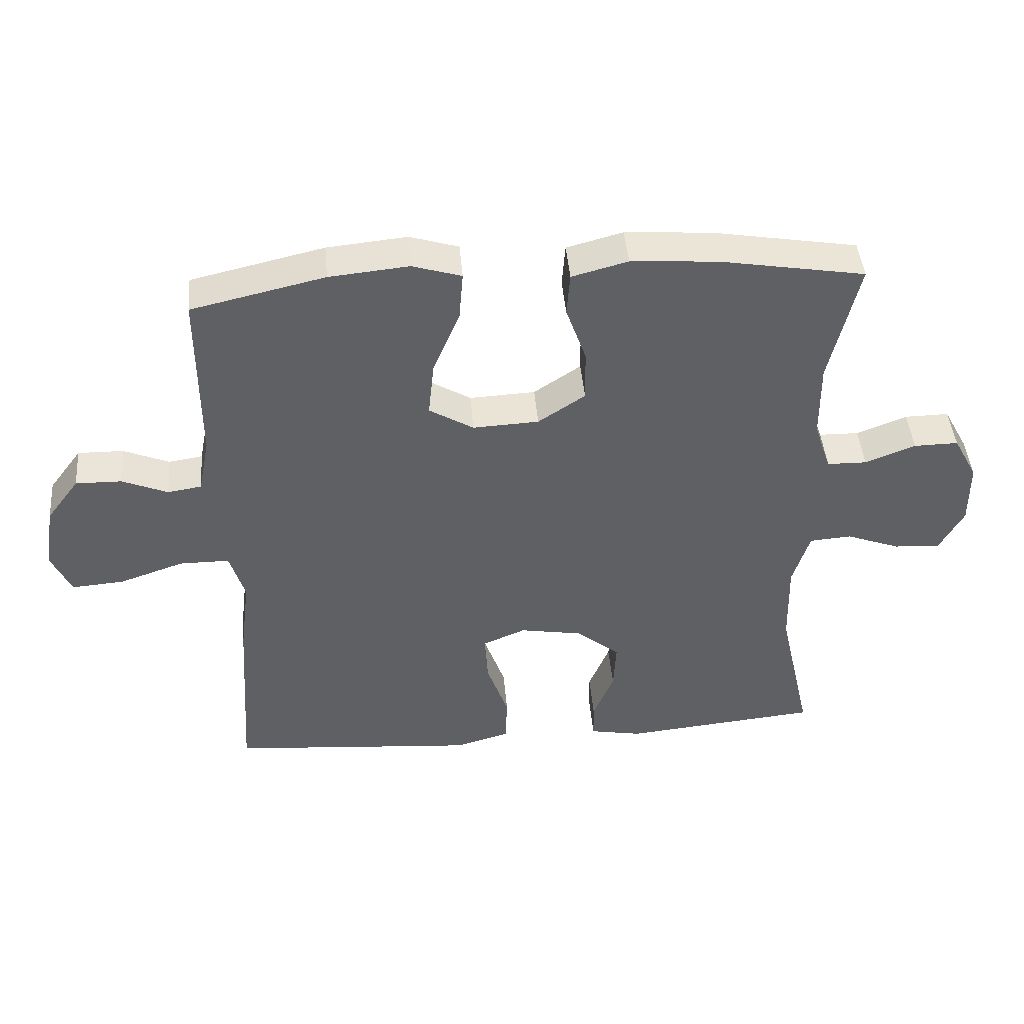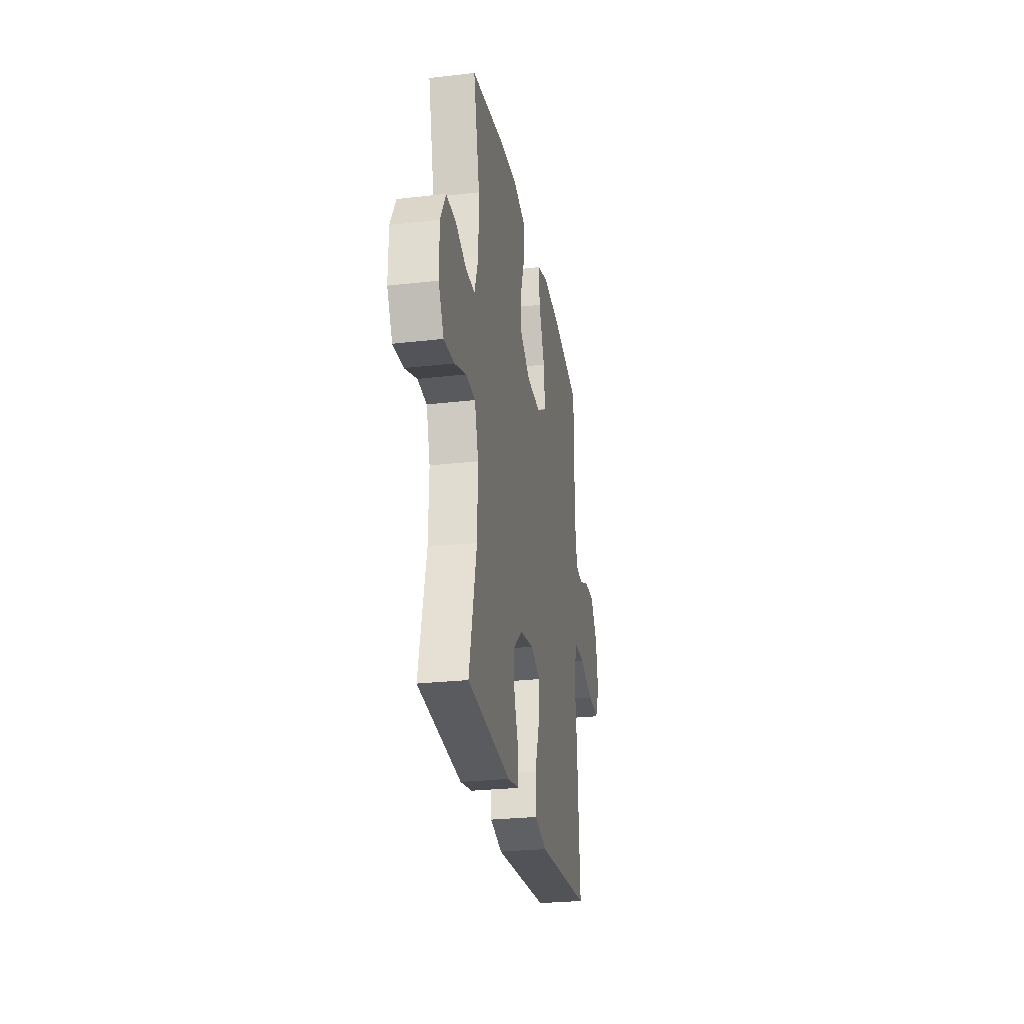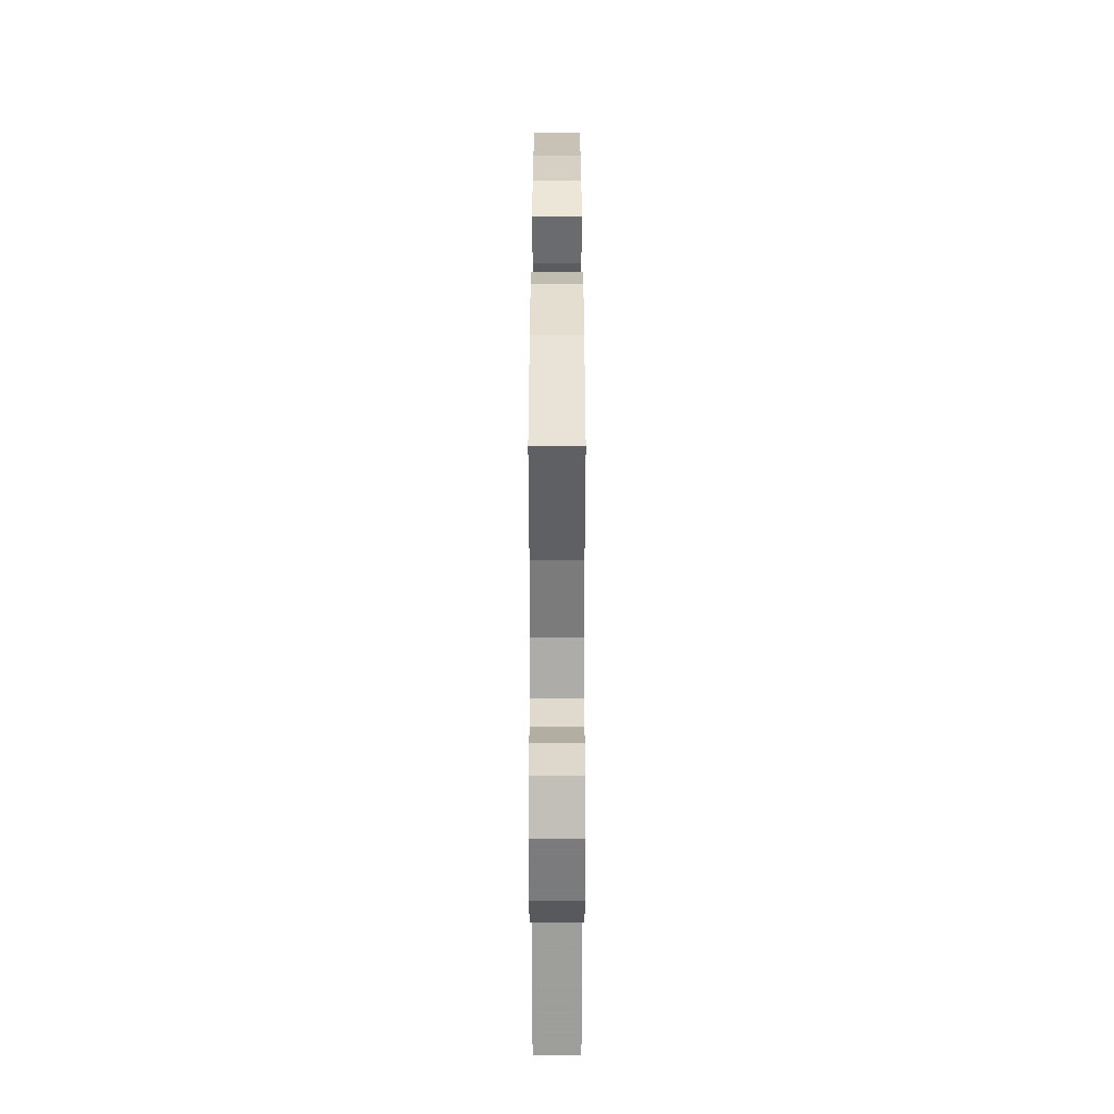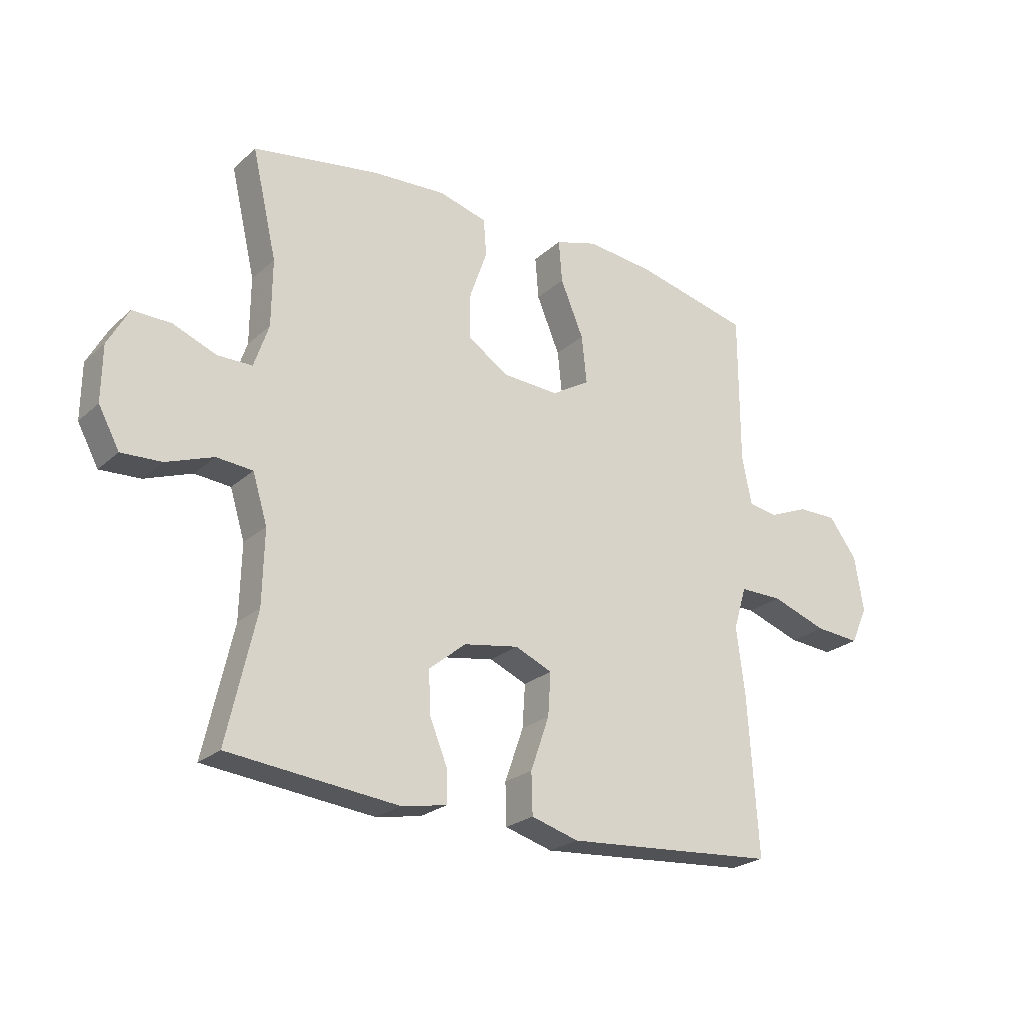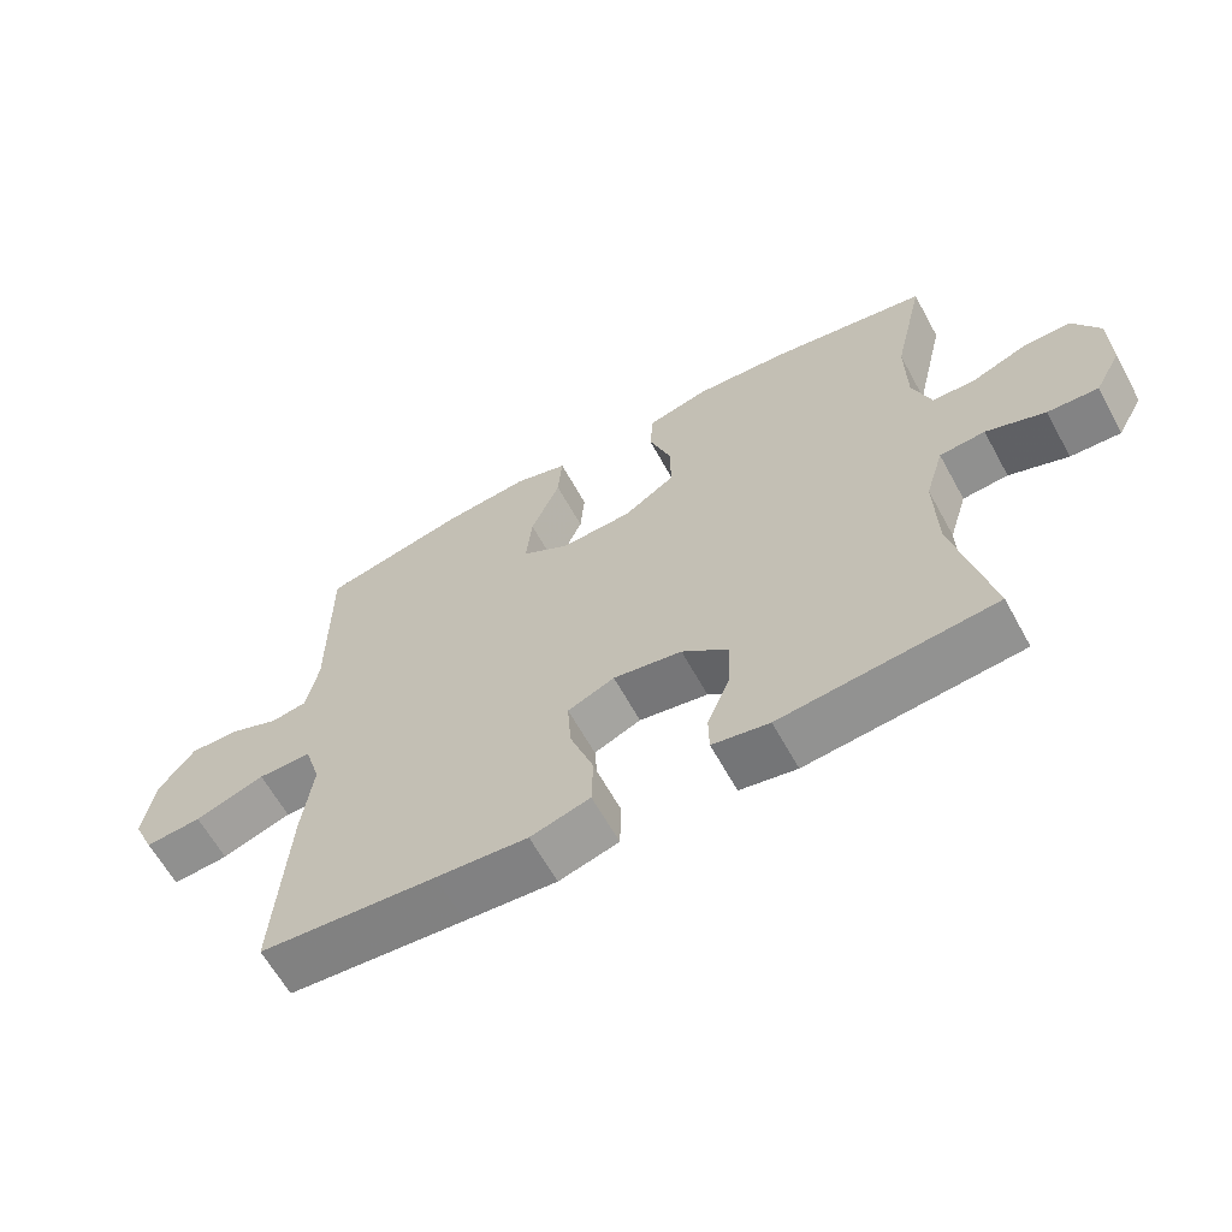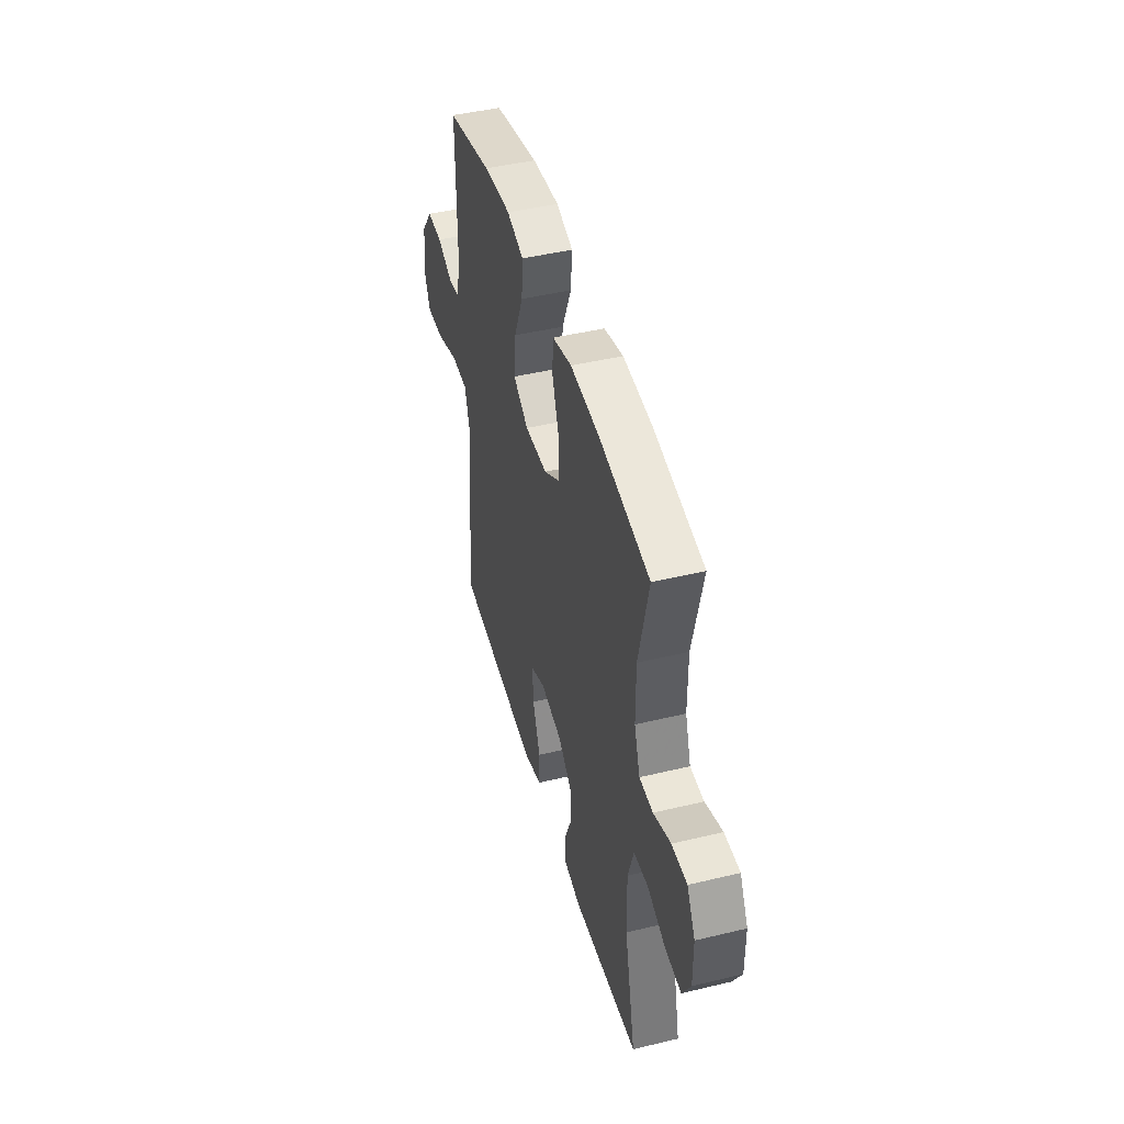
<metadata>
{"format":"obj","ext":"obj","renderer":"f3d","projection":"perspective","resolution":1024,"background":"white","views":[{"elev":44.4,"azim":175.2,"up":"+Z"},{"elev":-27.0,"azim":-79.9,"up":"+Z"},{"elev":32.0,"azim":-90.0,"up":"+Z"},{"elev":-24.2,"azim":-35.1,"up":"+Z"},{"elev":-63.1,"azim":-151.2,"up":"+Z"},{"elev":45.3,"azim":-105.5,"up":"+Z"}]}
</metadata>
<code>
v 0.5 0.07 -0.5
v 0.251 0.07 -0.52
v 0.122 0.07 -0.53
v 0.038 0.07 -0.506
v 0.036 0.07 -0.433
v 0.069 0.07 -0.339
v 0.074 0.07 -0.263
v 0.008 0.07 -0.235
v -0.089 0.07 -0.252
v -0.155 0.07 -0.306
v -0.151 0.07 -0.382
v -0.119 0.07 -0.46
v -0.12 0.07 -0.515
v -0.2 0.07 -0.53
v -0.5 0.07 -0.5
v -0.449 0.07 -0.274
v -0.446 0.07 -0.144
v -0.472 0.07 -0.059
v -0.536 0.07 -0.054
v -0.619 0.07 -0.085
v -0.69 0.07 -0.089
v -0.727 0.07 -0.021
v -0.726 0.07 0.077
v -0.689 0.07 0.145
v -0.621 0.07 0.144
v -0.544 0.07 0.114
v -0.483 0.07 0.115
v -0.457 0.07 0.192
v -0.456 0.07 0.31
v -0.5 0.07 0.5
v -0.277 0.07 0.538
v -0.145 0.07 0.547
v -0.059 0.07 0.524
v -0.054 0.07 0.458
v -0.085 0.07 0.37
v -0.086 0.07 0.29
v -0.014 0.07 0.242
v 0.087 0.07 0.237
v 0.155 0.07 0.278
v 0.146 0.07 0.363
v 0.105 0.07 0.461
v 0.099 0.07 0.536
v 0.174 0.07 0.559
v 0.296 0.07 0.547
v 0.5 0.07 0.5
v 0.5 0.07 0.231
v 0.517 0.07 0.145
v 0.569 0.07 0.137
v 0.639 0.07 0.166
v 0.709 0.07 0.167
v 0.759 0.07 0.1
v 0.775 0.07 0.002
v 0.745 0.07 -0.064
v 0.665 0.07 -0.058
v 0.566 0.07 -0.024
v 0.49 0.07 -0.024
v 0.467 0.07 -0.1
v 0.482 0.07 -0.22
v 0.5 0 -0.5
v 0.251 0 -0.52
v 0.122 0 -0.53
v 0.038 0 -0.506
v 0.036 0 -0.433
v 0.069 0 -0.339
v 0.074 0 -0.263
v 0.008 0 -0.235
v -0.089 0 -0.252
v -0.155 0 -0.306
v -0.151 0 -0.382
v -0.119 0 -0.46
v -0.12 0 -0.515
v -0.2 0 -0.53
v -0.5 0 -0.5
v -0.449 0 -0.274
v -0.446 0 -0.144
v -0.472 0 -0.059
v -0.536 0 -0.054
v -0.619 0 -0.085
v -0.69 0 -0.089
v -0.727 0 -0.021
v -0.726 0 0.077
v -0.689 0 0.145
v -0.621 0 0.144
v -0.544 0 0.114
v -0.483 0 0.115
v -0.457 0 0.192
v -0.456 0 0.31
v -0.5 0 0.5
v -0.277 0 0.538
v -0.145 0 0.547
v -0.059 0 0.524
v -0.054 0 0.458
v -0.085 0 0.37
v -0.086 0 0.29
v -0.014 0 0.242
v 0.087 0 0.237
v 0.155 0 0.278
v 0.146 0 0.363
v 0.105 0 0.461
v 0.099 0 0.536
v 0.174 0 0.559
v 0.296 0 0.547
v 0.5 0 0.5
v 0.5 0 0.231
v 0.517 0 0.145
v 0.569 0 0.137
v 0.639 0 0.166
v 0.709 0 0.167
v 0.759 0 0.1
v 0.775 0 0.002
v 0.745 0 -0.064
v 0.665 0 -0.058
v 0.566 0 -0.024
v 0.49 0 -0.024
v 0.467 0 -0.1
v 0.482 0 -0.22
f 57 58 1 2
f 56 57 2 3
f 52 53 54 55
f 52 55 56
f 51 52 56
f 48 49 50 51
f 47 48 51 56
f 46 47 56 3
f 40 41 42 43
f 39 40 43 44
f 32 33 34 35
f 32 35 36
f 29 30 31 32
f 28 29 32 36
f 27 28 36 37
f 23 24 25 26
f 23 26 27
f 22 23 27
f 19 20 21 22
f 18 19 22 27
f 17 18 27 37
f 13 14 15 16
f 11 12 13 16
f 10 11 16 17
f 9 10 17 37
f 3 4 5 6
f 3 6 7
f 46 3 7
f 39 44 45 46
f 38 39 46 7
f 8 9 37 38
f 7 8 38
f 60 59 116 115
f 61 60 115 114
f 113 112 111 110
f 114 113 110
f 114 110 109
f 109 108 107 106
f 114 109 106 105
f 61 114 105 104
f 101 100 99 98
f 102 101 98 97
f 93 92 91 90
f 94 93 90
f 90 89 88 87
f 94 90 87 86
f 95 94 86 85
f 84 83 82 81
f 85 84 81
f 85 81 80
f 80 79 78 77
f 85 80 77 76
f 95 85 76 75
f 74 73 72 71
f 74 71 70 69
f 75 74 69 68
f 95 75 68 67
f 64 63 62 61
f 65 64 61
f 65 61 104
f 104 103 102 97
f 65 104 97 96
f 96 95 67 66
f 96 66 65
f 1 59 60 2
f 2 60 61 3
f 3 61 62 4
f 4 62 63 5
f 5 63 64 6
f 6 64 65 7
f 7 65 66 8
f 8 66 67 9
f 9 67 68 10
f 10 68 69 11
f 11 69 70 12
f 12 70 71 13
f 13 71 72 14
f 14 72 73 15
f 15 73 74 16
f 16 74 75 17
f 17 75 76 18
f 18 76 77 19
f 19 77 78 20
f 20 78 79 21
f 21 79 80 22
f 22 80 81 23
f 23 81 82 24
f 24 82 83 25
f 25 83 84 26
f 26 84 85 27
f 27 85 86 28
f 28 86 87 29
f 29 87 88 30
f 30 88 89 31
f 31 89 90 32
f 32 90 91 33
f 33 91 92 34
f 34 92 93 35
f 35 93 94 36
f 36 94 95 37
f 37 95 96 38
f 38 96 97 39
f 39 97 98 40
f 40 98 99 41
f 41 99 100 42
f 42 100 101 43
f 43 101 102 44
f 44 102 103 45
f 45 103 104 46
f 46 104 105 47
f 47 105 106 48
f 48 106 107 49
f 49 107 108 50
f 50 108 109 51
f 51 109 110 52
f 52 110 111 53
f 53 111 112 54
f 54 112 113 55
f 55 113 114 56
f 56 114 115 57
f 57 115 116 58
f 58 116 59 1

</code>
